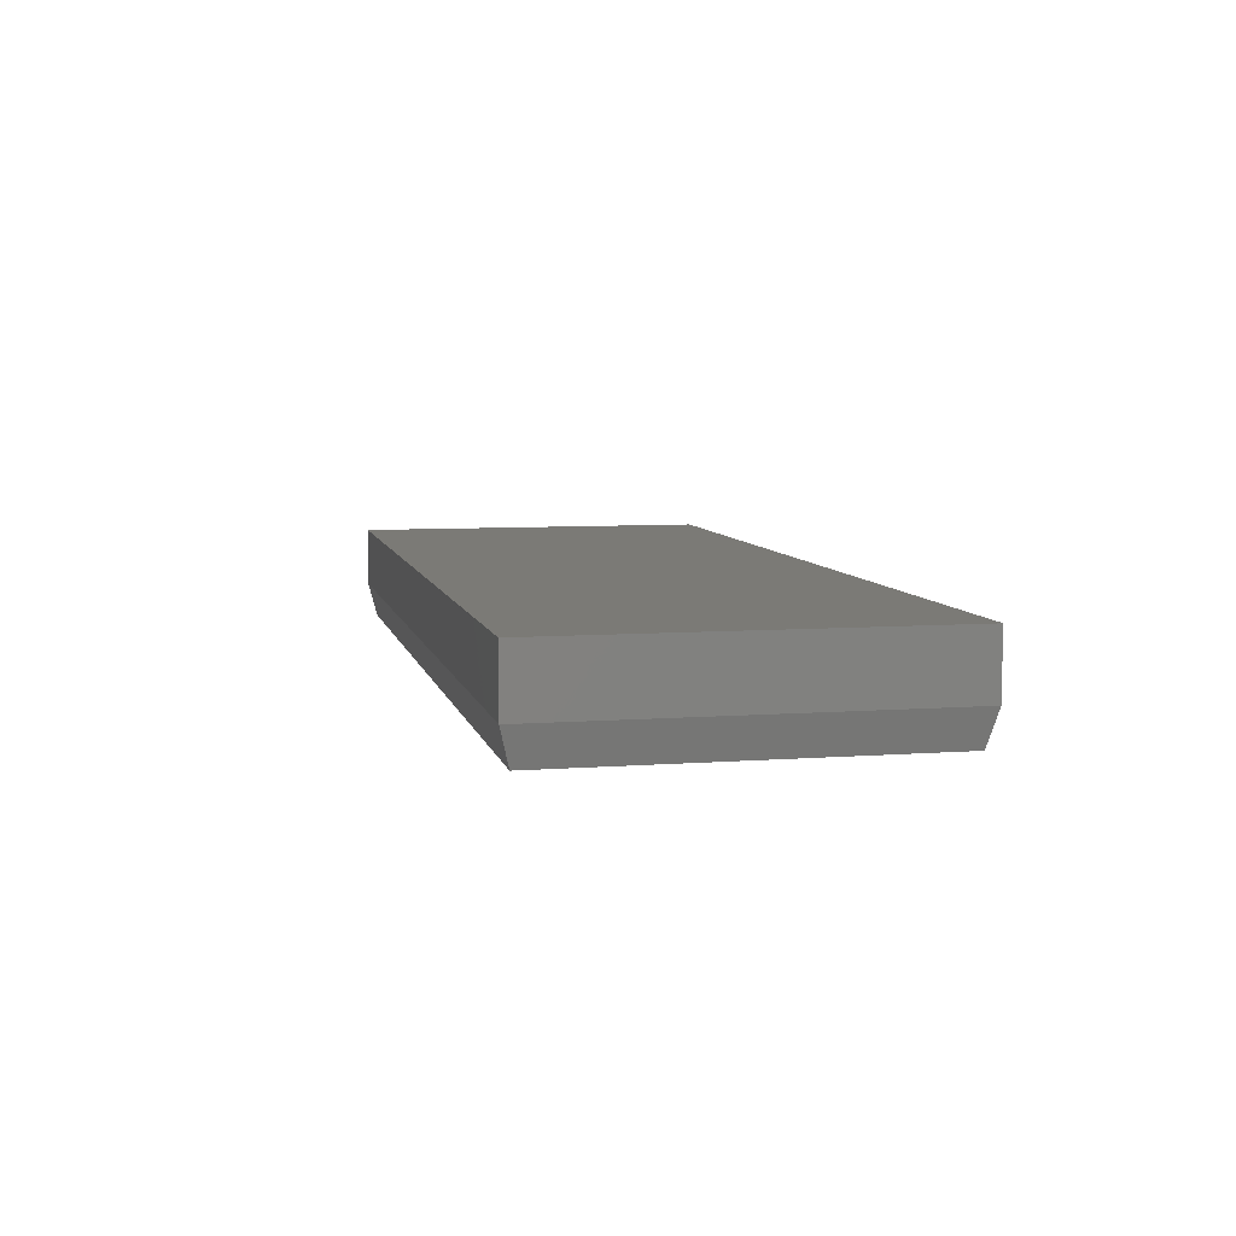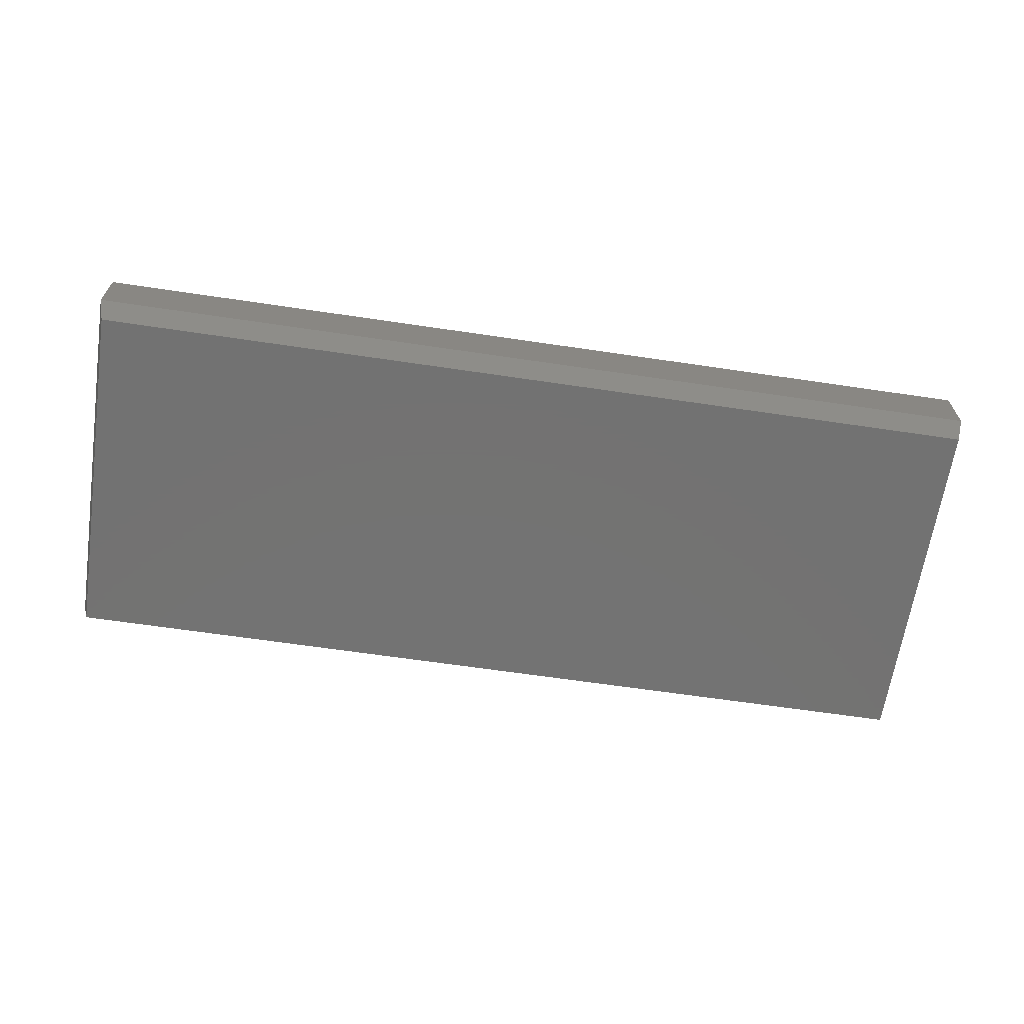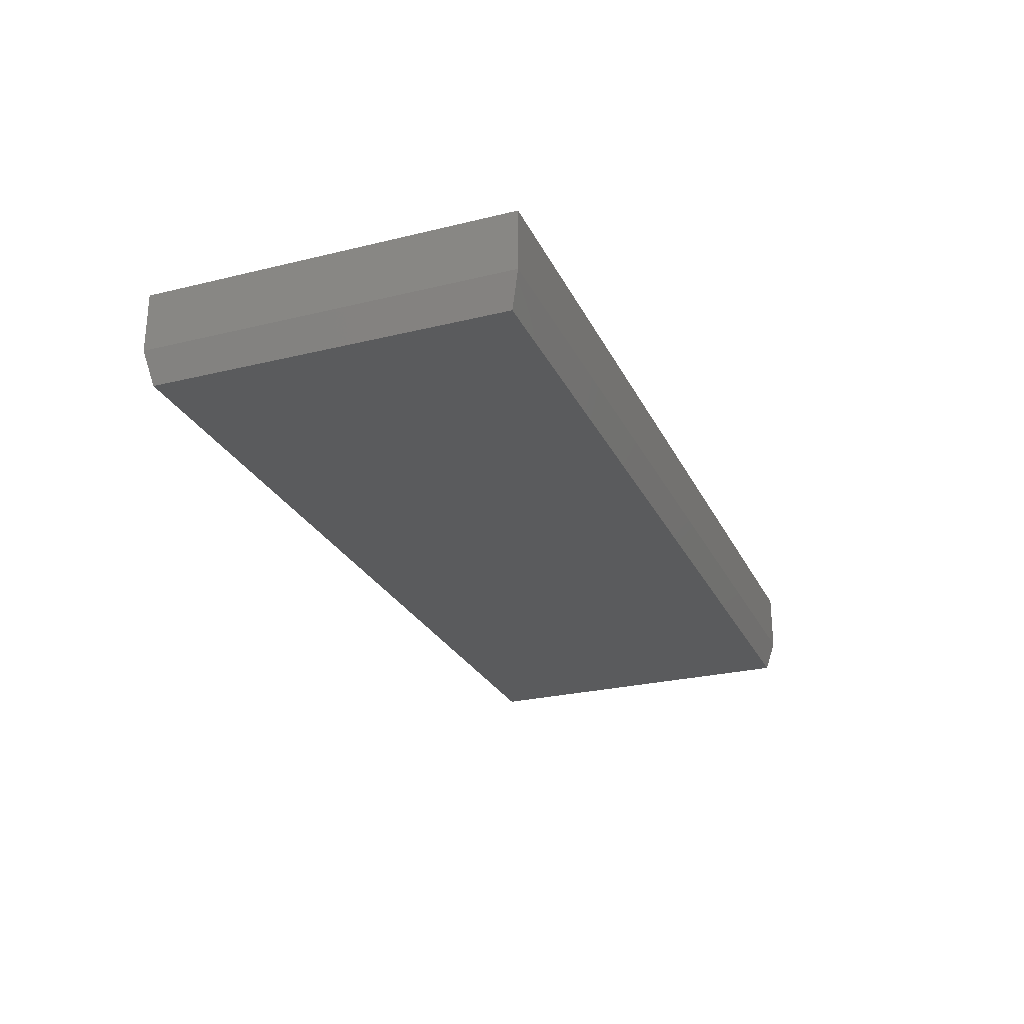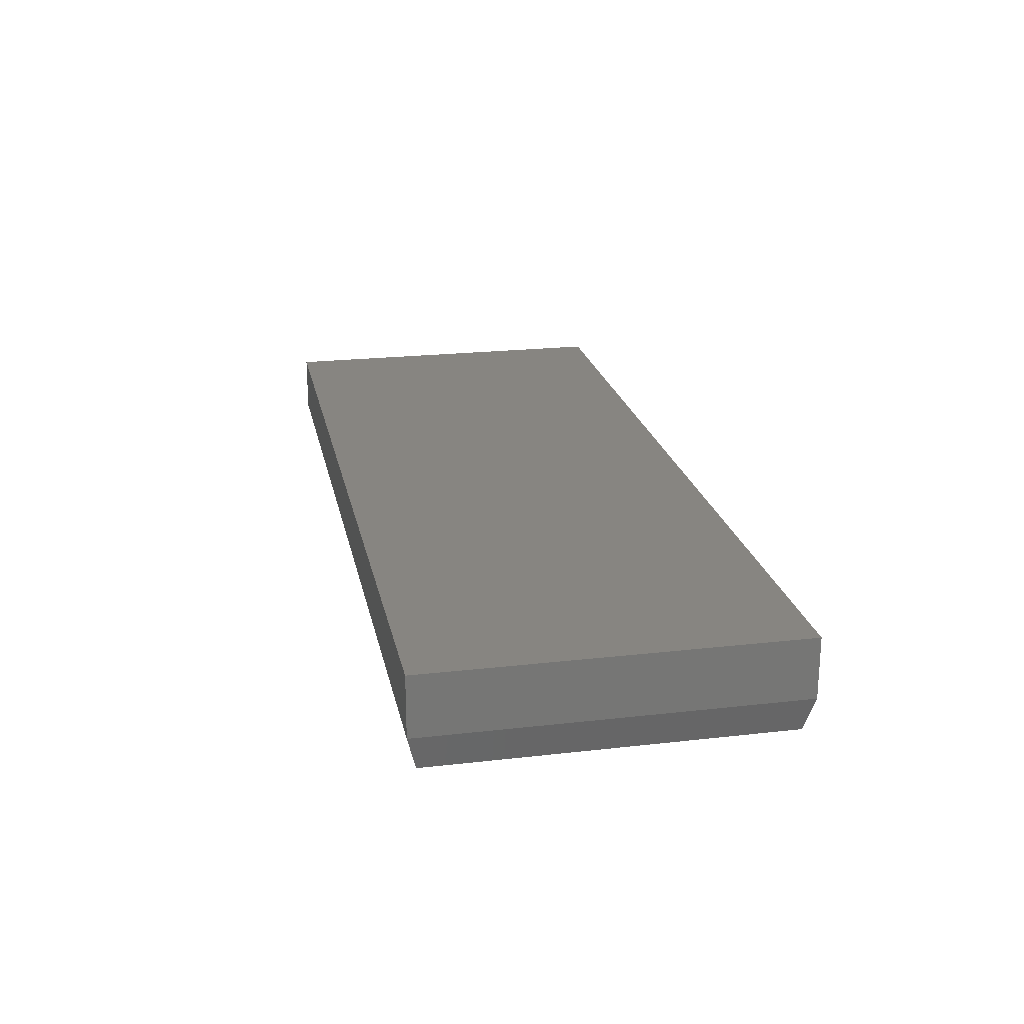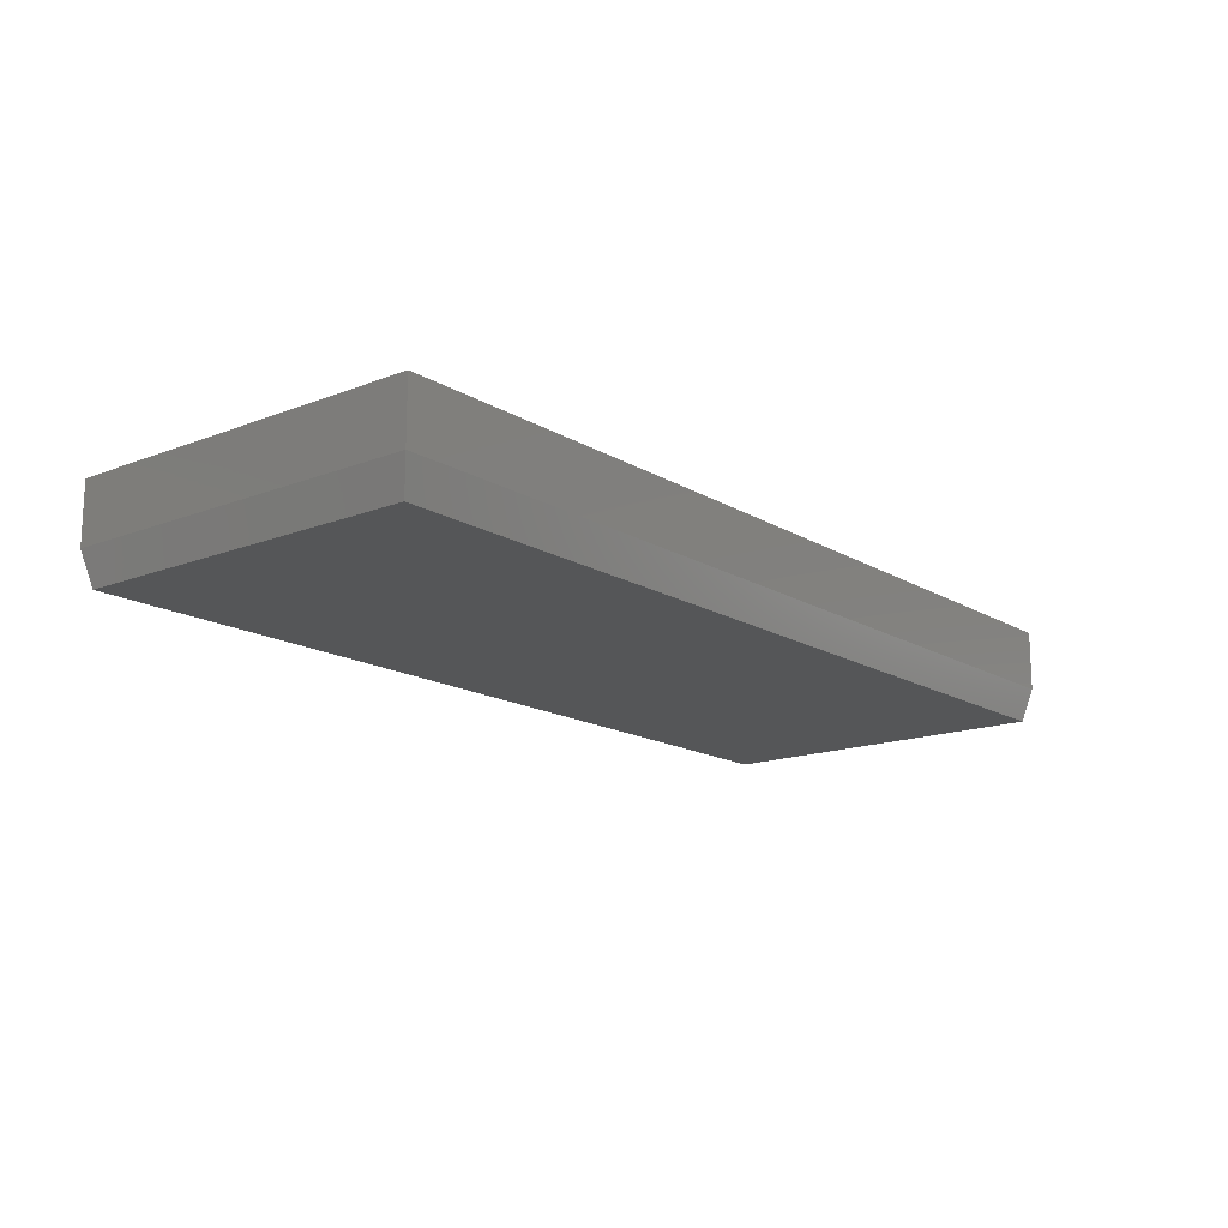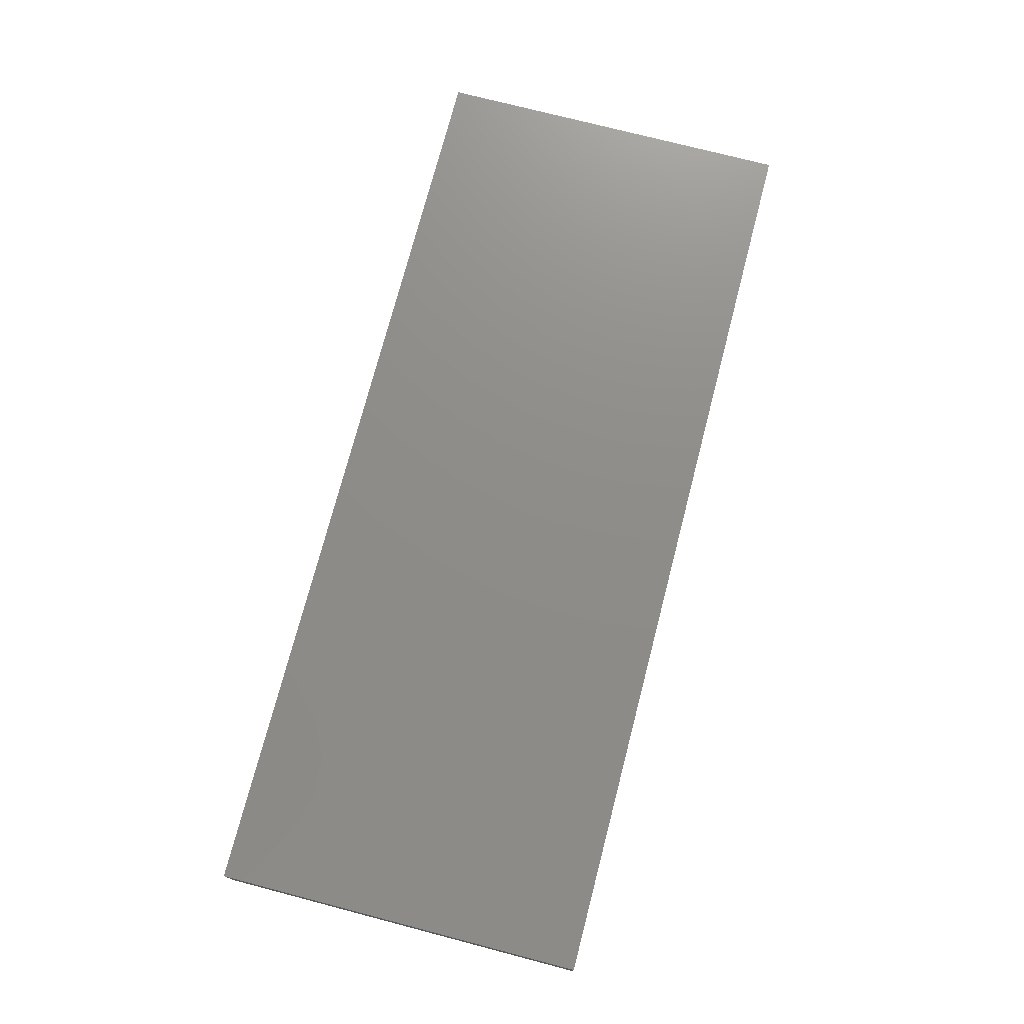
<metadata>
{"format":"stl","ext":"stl","renderer":"f3d","projection":"perspective","resolution":1024,"background":"white","views":[{"elev":7.1,"azim":77.7,"up":"+Z"},{"elev":-64.8,"azim":-8.5,"up":"+Z"},{"elev":-26.1,"azim":111.2,"up":"+Z"},{"elev":21.8,"azim":78.6,"up":"+Z"},{"elev":-15.7,"azim":-51.0,"up":"+Z"},{"elev":74.4,"azim":-75.4,"up":"+Z"}]}
</metadata>
<code>
# stl→obj: 12 verts, 20 faces
v -0.07812 -0.1562 0
v -0.07812 0.1625 0
v 0.7422 -0.1562 0
v 0.7422 0.1625 0
v -0.08594 0.1703 0.08594
v -0.08594 0.1703 0.03125
v -0.08594 -0.1641 0.08594
v -0.08594 -0.1641 0.03125
v 0.75 0.1703 0.08594
v 0.75 0.1703 0.03125
v 0.75 -0.1641 0.08594
v 0.75 -0.1641 0.03125
f 1 2 3
f 3 2 4
f 5 6 7
f 7 6 8
f 9 10 5
f 5 10 6
f 11 12 9
f 9 12 10
f 7 8 11
f 11 8 12
f 10 4 6
f 6 4 2
f 12 3 10
f 10 3 4
f 8 1 12
f 12 1 3
f 6 2 8
f 8 2 1
f 7 11 5
f 5 11 9

</code>
